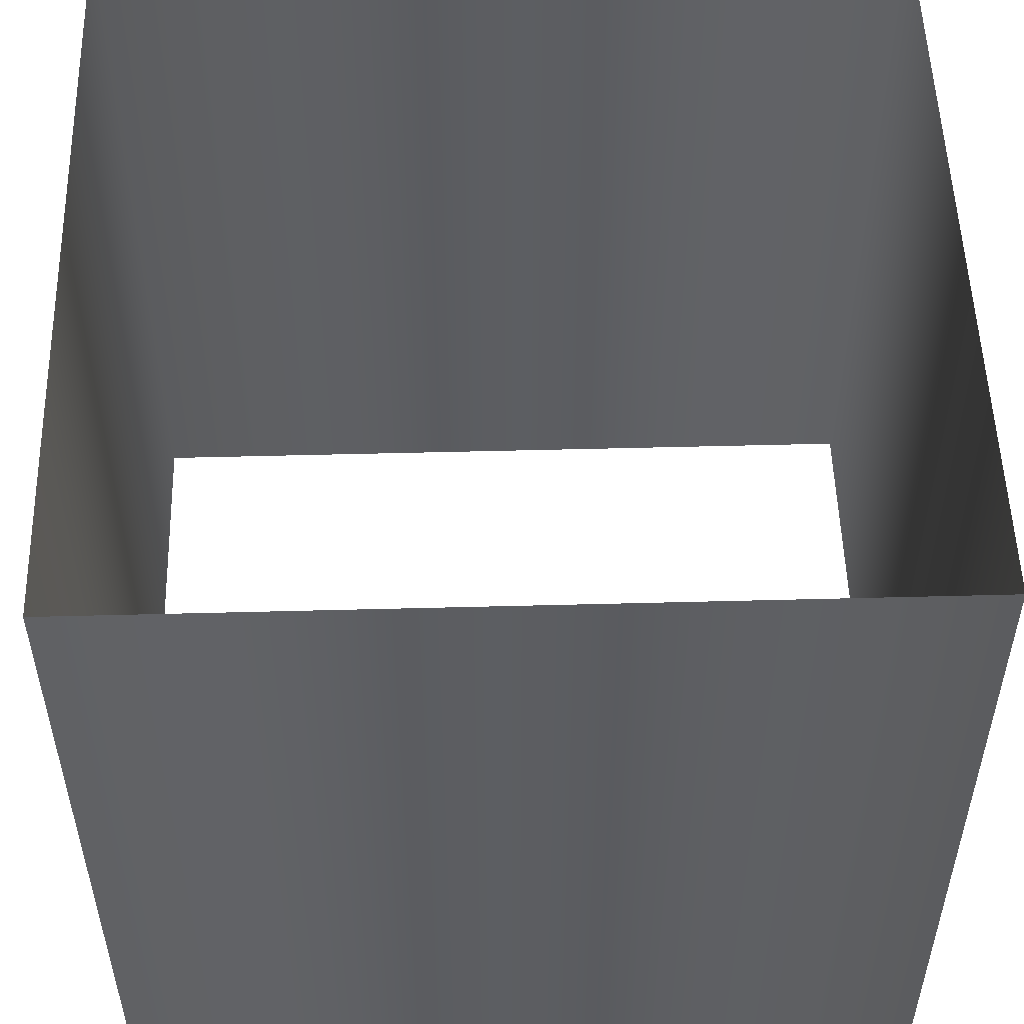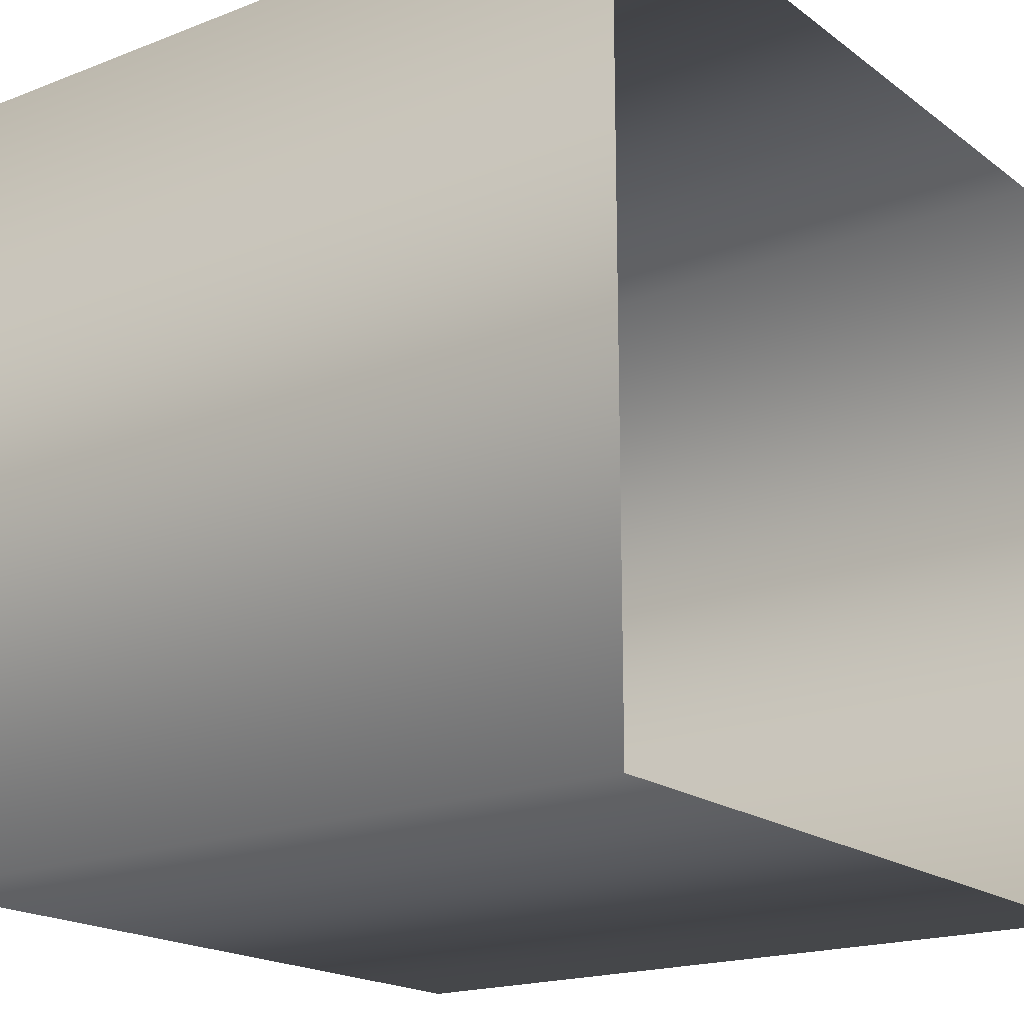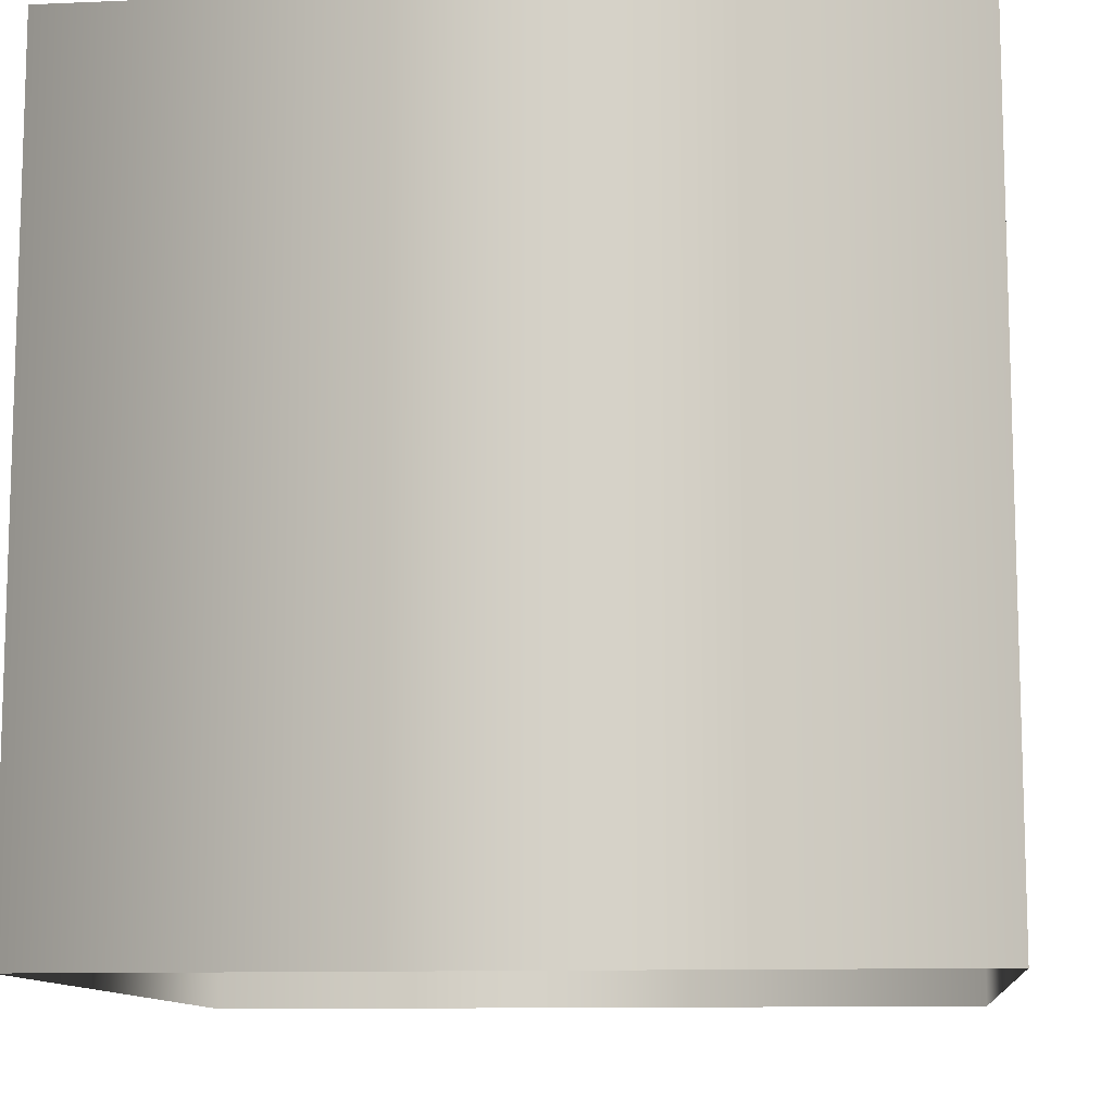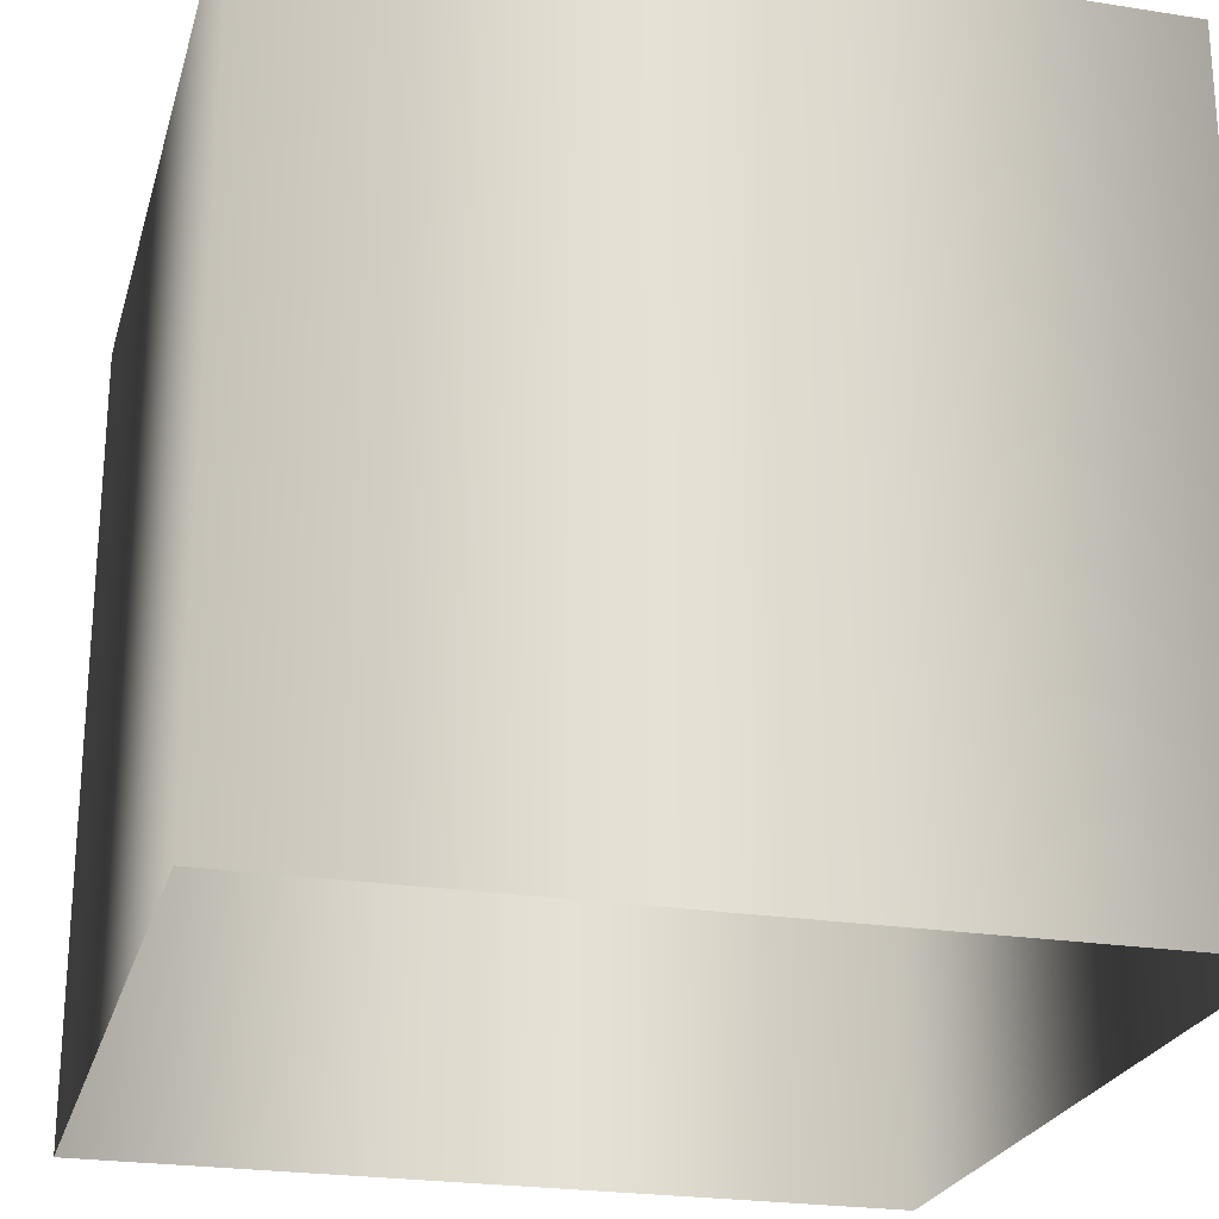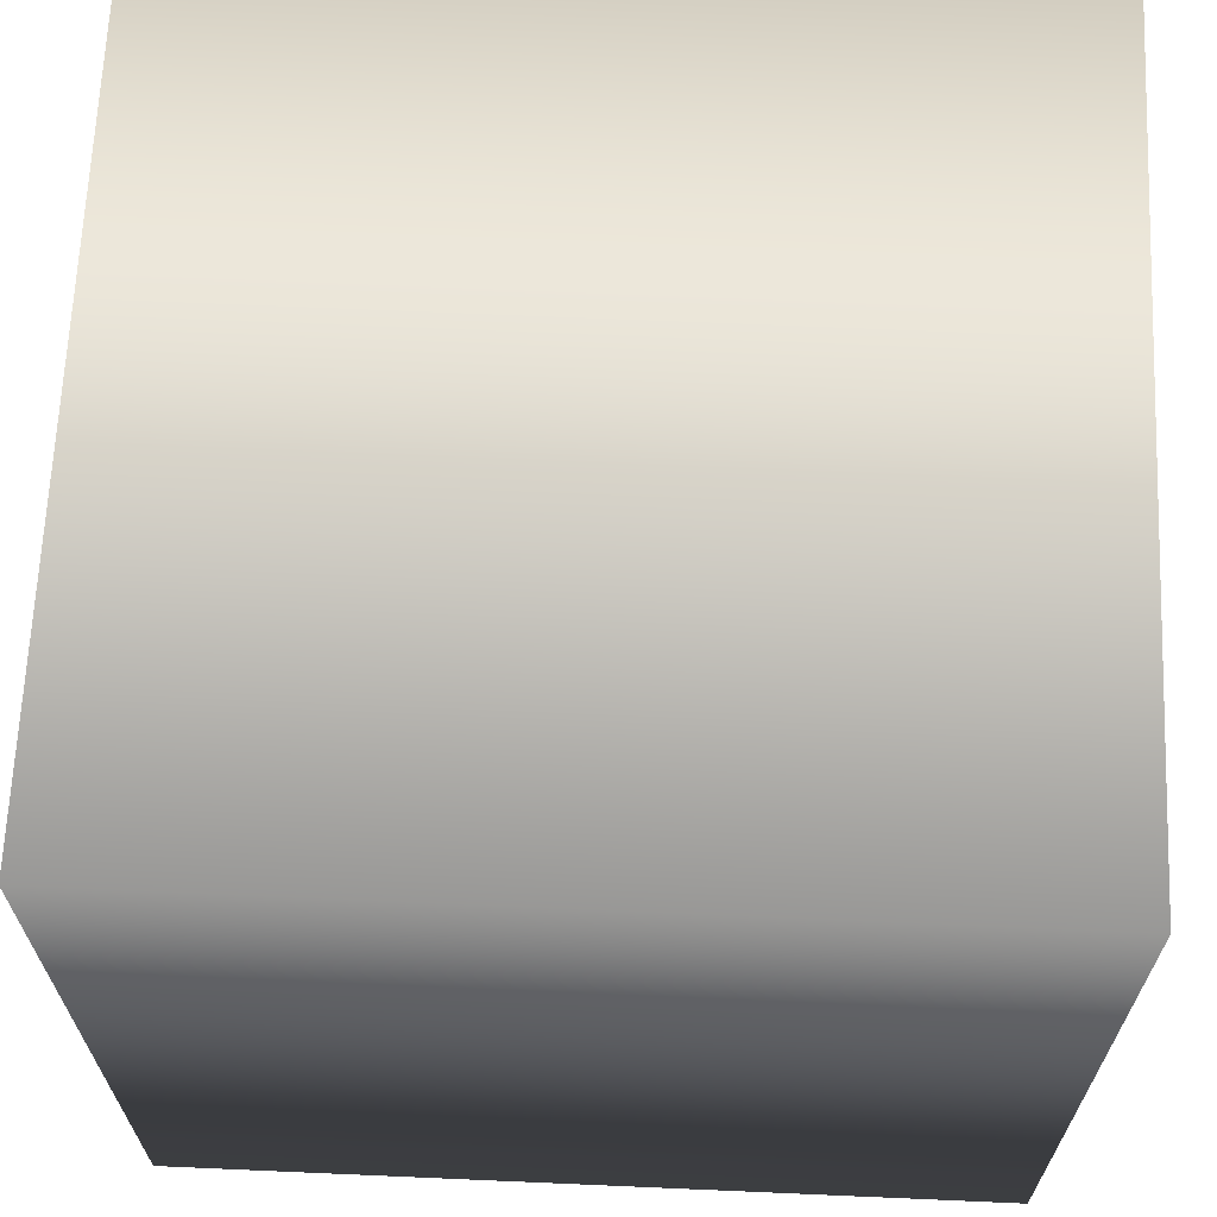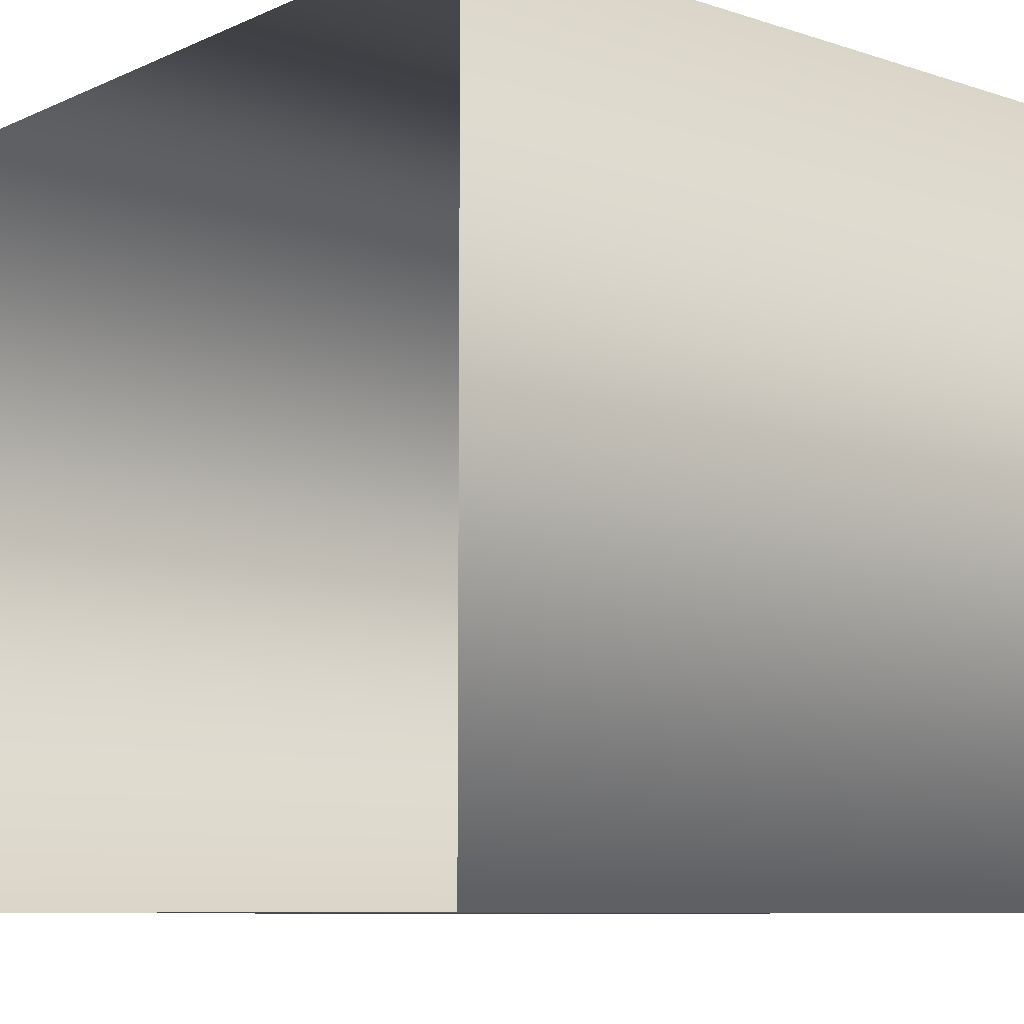
<metadata>
{"format":"obj","ext":"obj","renderer":"f3d","projection":"perspective","resolution":1024,"background":"white","views":[{"elev":52.6,"azim":-1.6,"up":"+Y"},{"elev":-18.8,"azim":126.3,"up":"+Z"},{"elev":-10.9,"azim":-173.9,"up":"+Y"},{"elev":-23.9,"azim":-104.7,"up":"+Y"},{"elev":66.3,"azim":92.5,"up":"+Z"},{"elev":-8.7,"azim":49.3,"up":"+Z"}]}
</metadata>
<code>
v  -0.5 0 0.5
v  0.5 0 0.5
v  -0.5 0 -0.5
v  0.5 0 -0.5
v  -0.5 1 0.5
v  0.5 1 0.5
v  -0.5 1 -0.5
v  0.5 1 -0.5
g Box001
f 1 5 6
f 6 2 1
f 2 6 8
f 8 4 2
f 4 8 7
f 7 3 4
f 3 7 5
f 5 1 3

</code>
